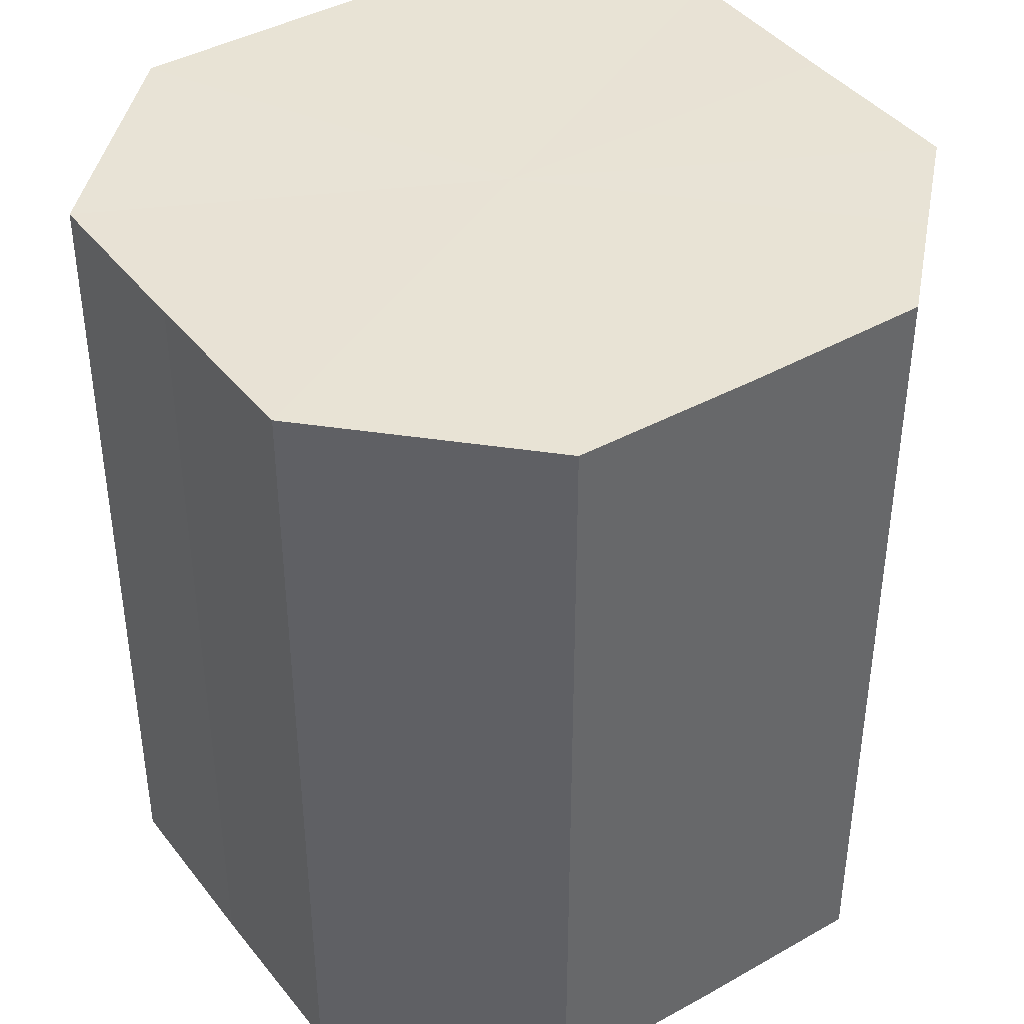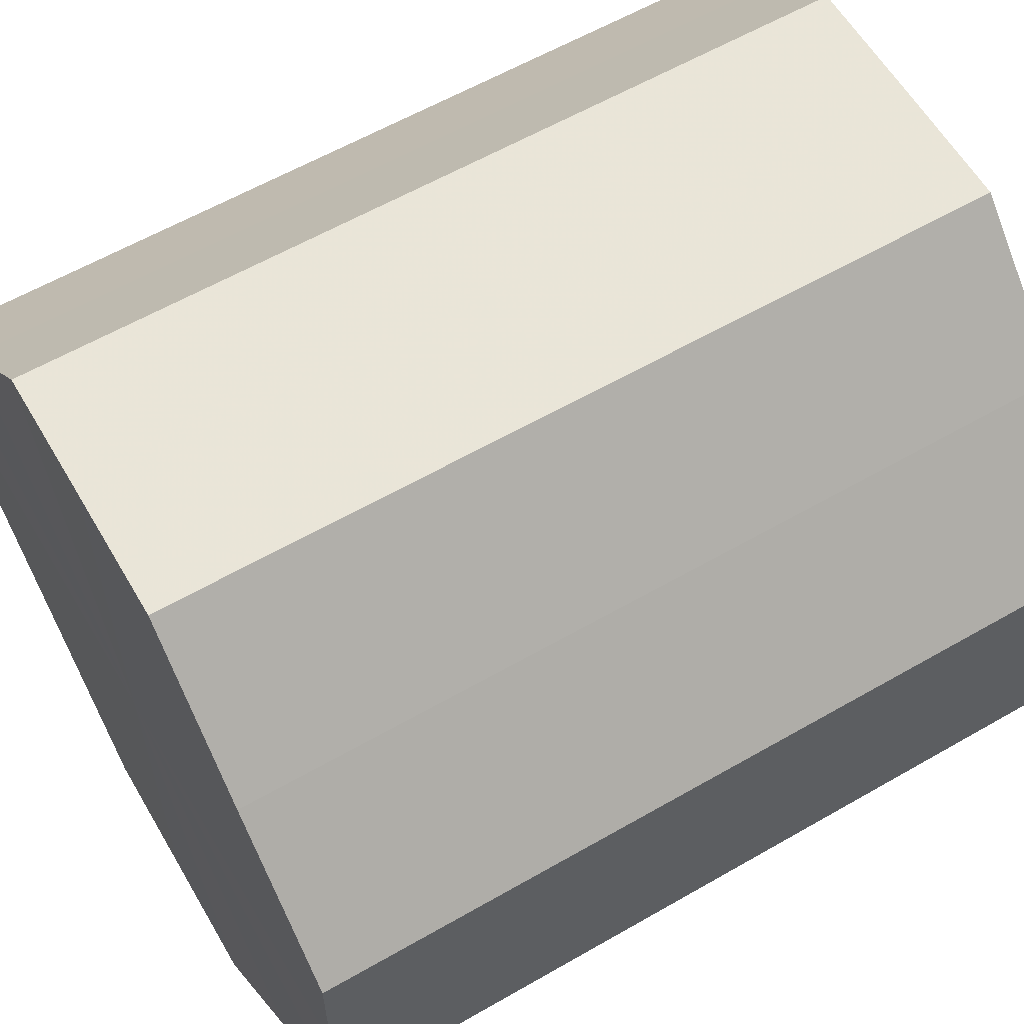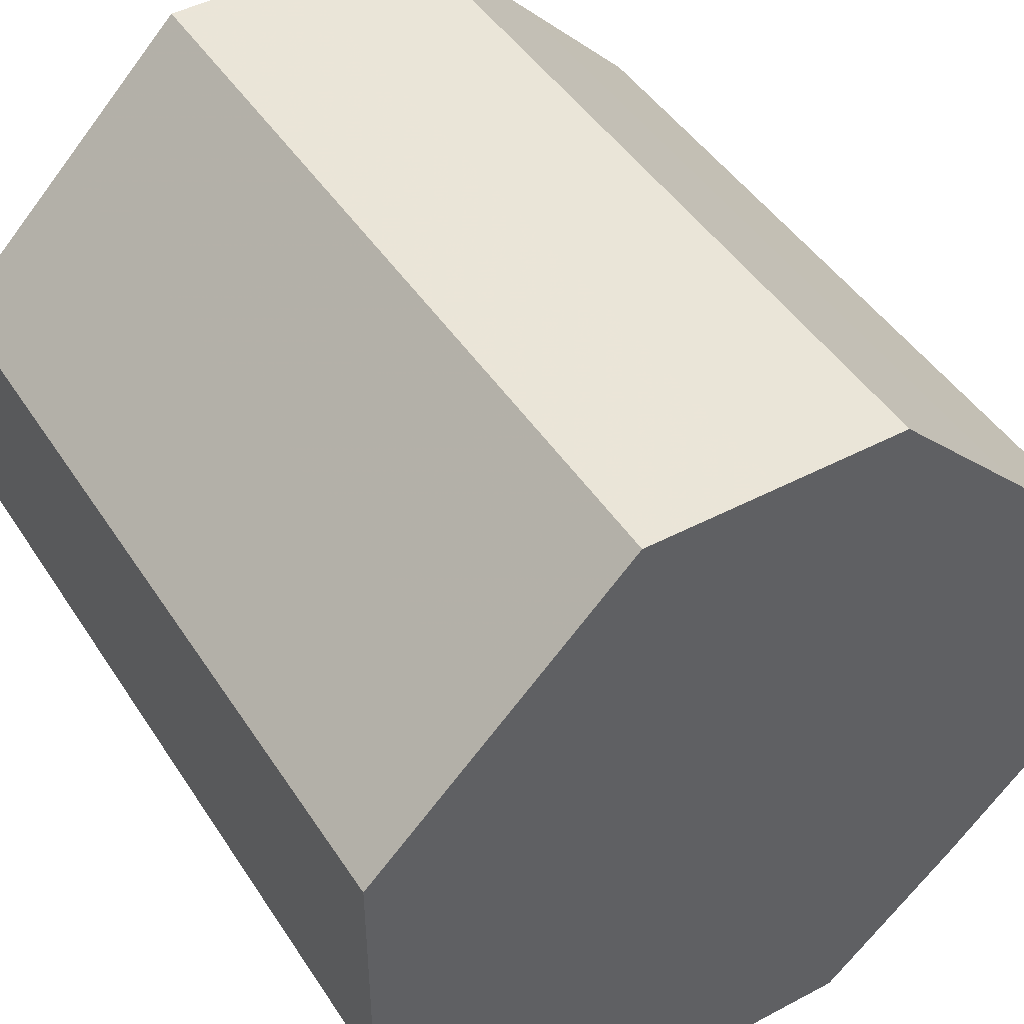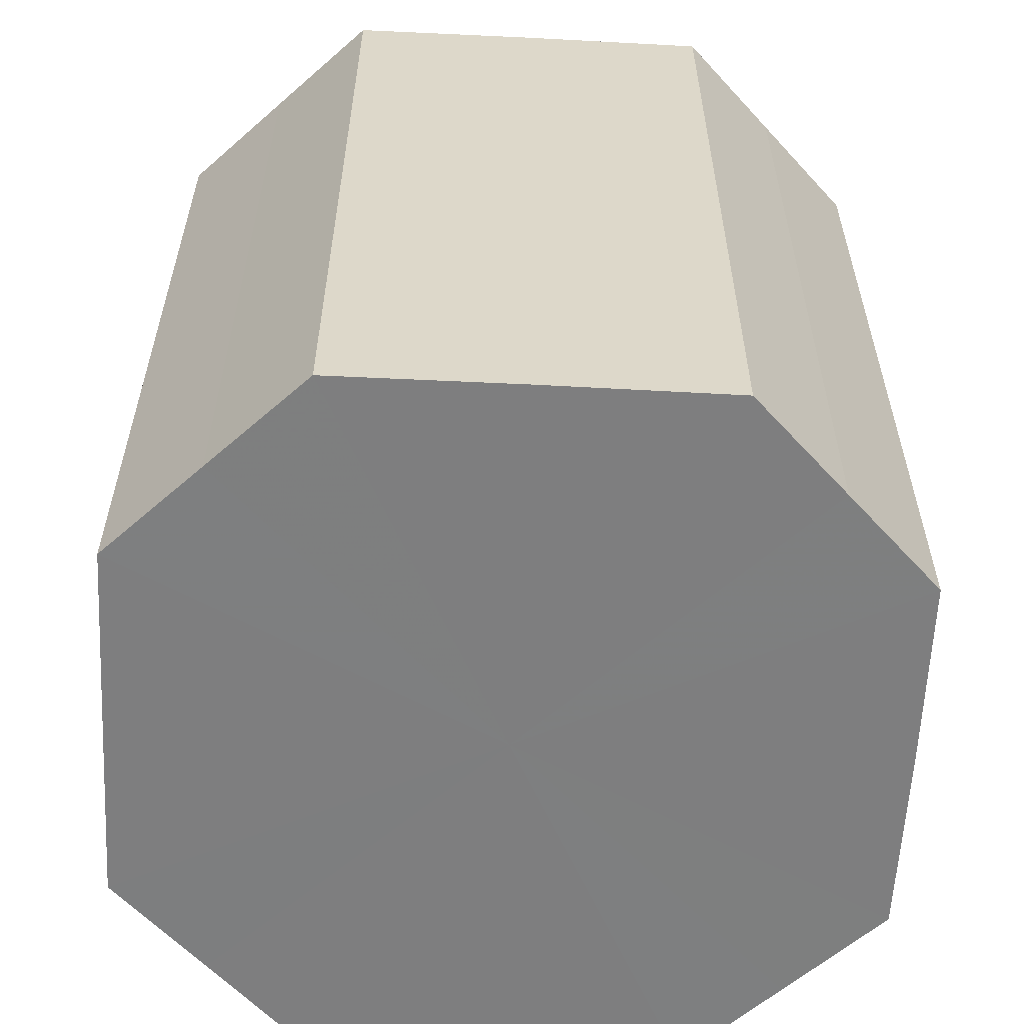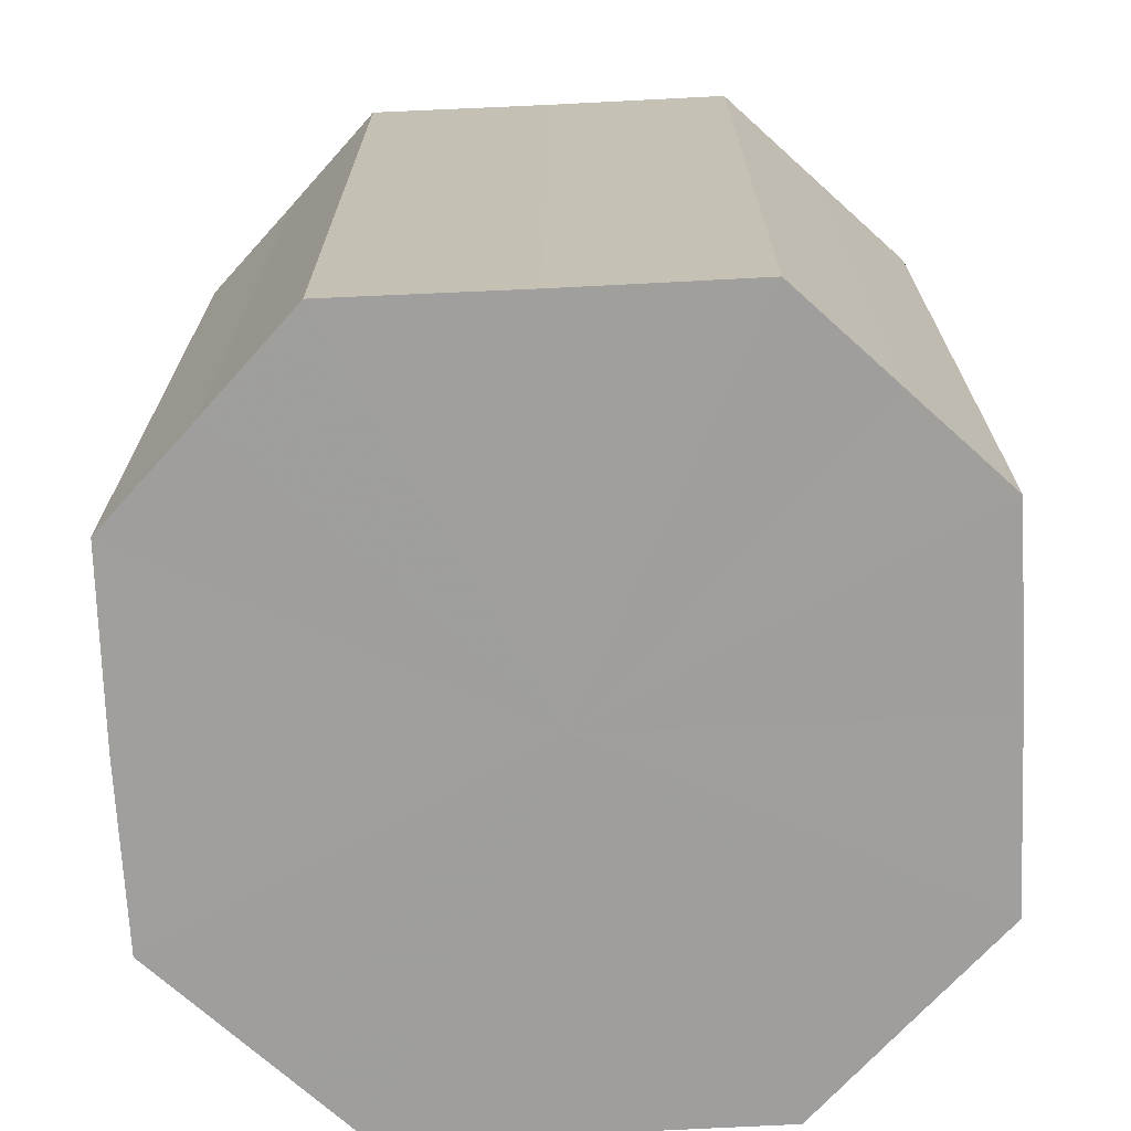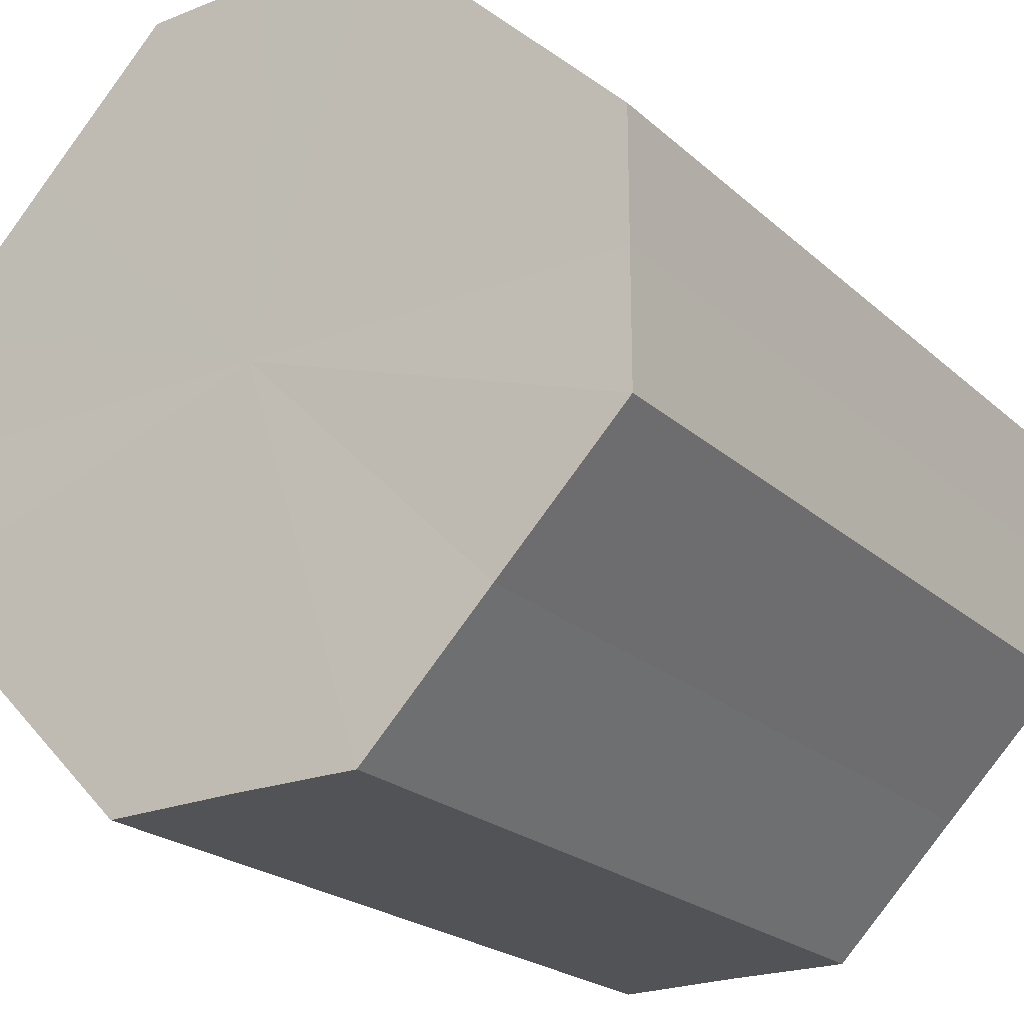
<metadata>
{"format":"obj","ext":"obj","renderer":"f3d","projection":"perspective","resolution":1024,"background":"white","views":[{"elev":41.1,"azim":-79.3,"up":"+Z"},{"elev":59.7,"azim":59.4,"up":"+Y"},{"elev":45.5,"azim":-31.1,"up":"+Y"},{"elev":-59.5,"azim":42.0,"up":"+Z"},{"elev":-71.1,"azim":-132.3,"up":"+Z"},{"elev":-22.3,"azim":-146.3,"up":"+Y"}]}
</metadata>
<code>
o 17083
v 2203 1865 9.03
v 2203 1865 9.03
v 2203 1865 8.966
v 2203 1865 9.03
v 2203 1865 8.966
v 2203 1865 9.03
v 2203 1865 8.966
v 2203 1865 9.03
v 2203 1865 8.966
v 2203 1865 9.03
v 2203 1865 8.966
v 2203 1866 9.03
v 2203 1865 8.966
v 2203 1865 9.03
v 2203 1865 8.966
v 2203 1866 9.03
v 2203 1866 8.966
v 2203 1866 9.03
v 2203 1866 8.966
v 2203 1866 9.03
v 2203 1866 8.966
v 2203 1866 9.03
v 2203 1866 8.966
v 2203 1866 9.03
v 2203 1866 8.966
v 2203 1866 9.03
v 2203 1866 8.966
v 2203 1866 9.03
v 2203 1866 8.966
v 2203 1866 9.03
v 2203 1866 8.966
v 2203 1866 8.966
v 2203 1865 8.966
v 2203 1865 9.03
v 2203 1865 8.966
v 2203 1865 9.03
v 2203 1865 8.966
v 2203 1865 8.966
v 2203 1865 9.03
v 2203 1865 8.966
v 2203 1865 9.03
v 2203 1865 9.03
v 2203 1865 8.966
v 2203 1865 8.966
v 2203 1865 9.03
v 2203 1866 8.966
v 2203 1865 9.03
v 2203 1866 9.03
v 2203 1866 8.966
v 2203 1866 8.966
v 2203 1866 9.03
v 2203 1866 8.966
v 2203 1866 9.03
v 2203 1866 9.03
v 2203 1866 8.966
v 2203 1866 8.966
v 2203 1866 9.03
v 2203 1866 8.966
v 2203 1866 9.03
v 2203 1866 9.03
v 2203 1866 8.966
v 2203 1866 8.966
v 2203 1866 9.03
v 2203 1866 9.03
v 2203 1866 9.03
v 2203 1865 9.03
v 2203 1865 9.03
v 2203 1865 9.03
v 2203 1865 9.03
v 2203 1865 9.03
v 2203 1865 9.03
v 2203 1866 9.03
v 2203 1865 9.03
v 2203 1866 9.03
v 2203 1866 9.03
v 2203 1866 9.03
v 2203 1866 9.03
v 2203 1866 9.03
v 2203 1866 9.03
v 2203 1866 9.03
v 2203 1866 9.03
v 2203 1866 8.966
v 2203 1865 8.966
v 2203 1865 8.966
v 2203 1865 8.966
v 2203 1865 8.966
v 2203 1865 8.966
v 2203 1865 8.966
v 2203 1865 8.966
v 2203 1866 8.966
v 2203 1866 8.966
v 2203 1866 8.966
v 2203 1866 8.966
v 2203 1866 8.966
v 2203 1866 8.966
v 2203 1866 8.966
v 2203 1866 8.966
v 2203 1866 8.966
f 1 2 3
f 2 4 5
f 6 1 7
f 4 8 9
f 10 6 11
f 8 12 13
f 14 10 15
f 12 16 17
f 18 14 19
f 16 20 21
f 22 18 23
f 20 24 25
f 26 22 27
f 24 28 29
f 30 26 31
f 28 30 32
f 33 34 35
f 35 36 37
f 38 39 33
f 40 41 38
f 37 42 43
f 44 45 40
f 46 47 44
f 43 48 49
f 50 51 46
f 52 53 50
f 49 54 55
f 56 57 52
f 58 59 56
f 55 60 61
f 62 63 58
f 61 64 62
f 65 66 67
f 65 68 66
f 65 67 69
f 65 70 68
f 65 69 71
f 65 72 70
f 65 71 73
f 65 74 72
f 65 73 75
f 65 76 74
f 65 75 77
f 65 78 76
f 65 77 79
f 65 80 78
f 65 79 81
f 65 81 80
f 82 83 84
f 82 85 83
f 82 84 86
f 82 87 85
f 82 86 88
f 82 89 87
f 82 88 90
f 82 91 89
f 82 90 92
f 82 93 91
f 82 92 94
f 82 95 93
f 82 94 96
f 82 97 95
f 82 96 98
f 82 98 97

</code>
